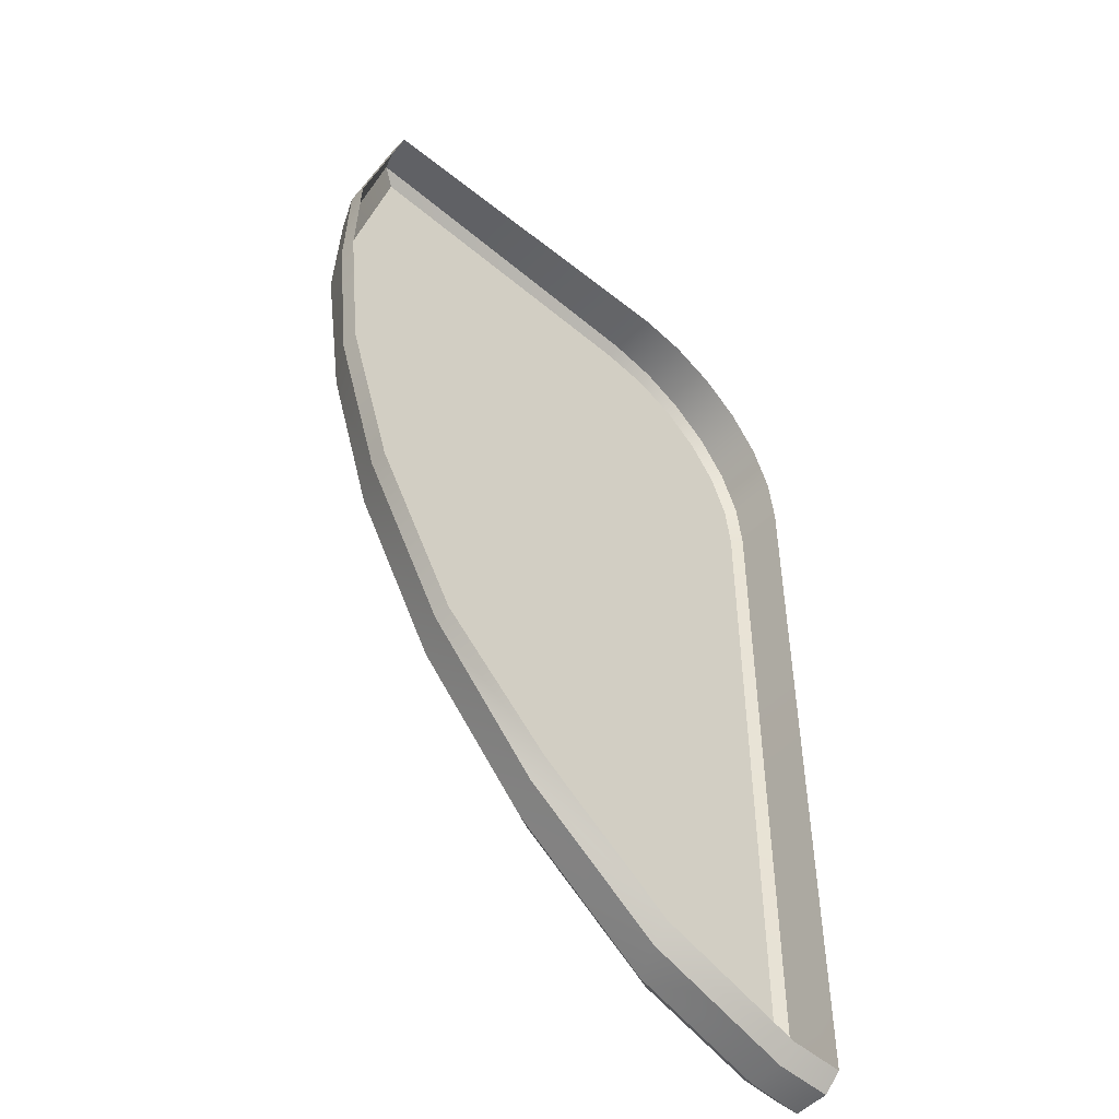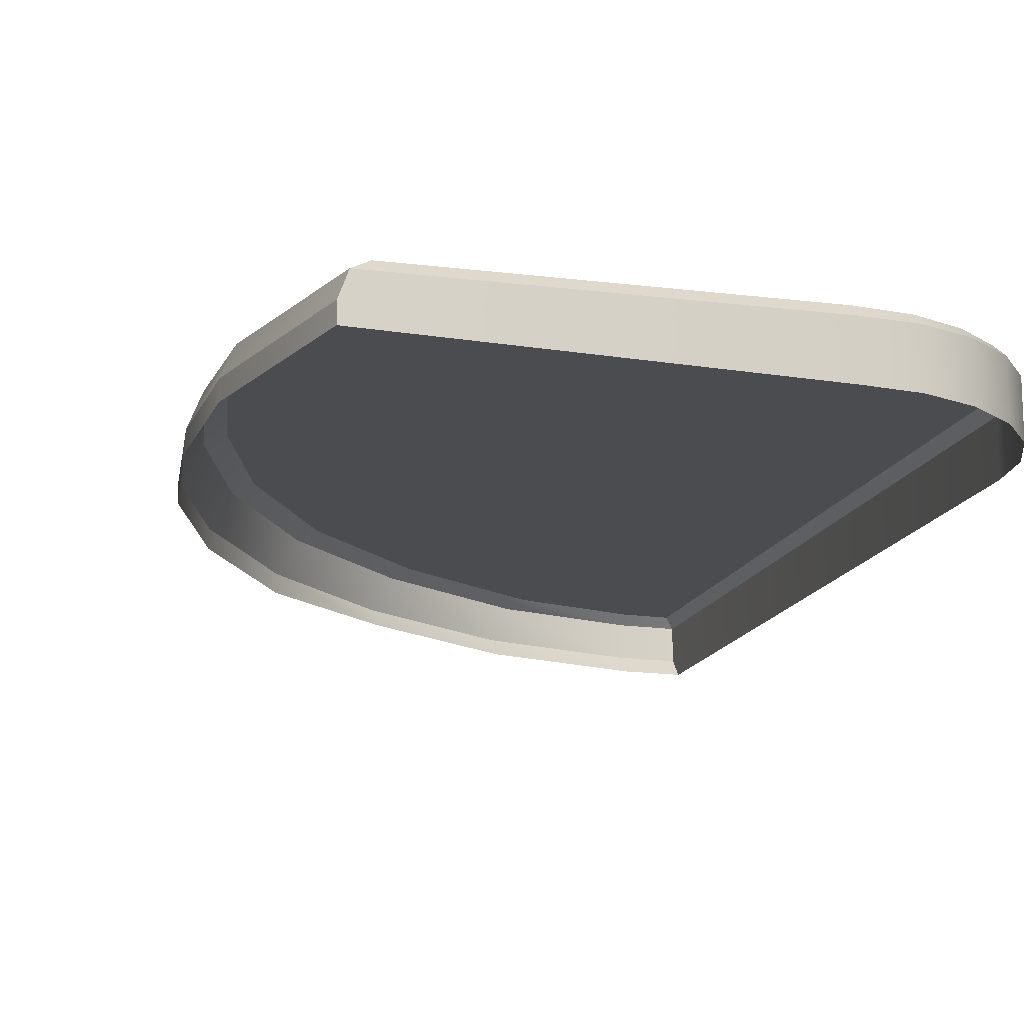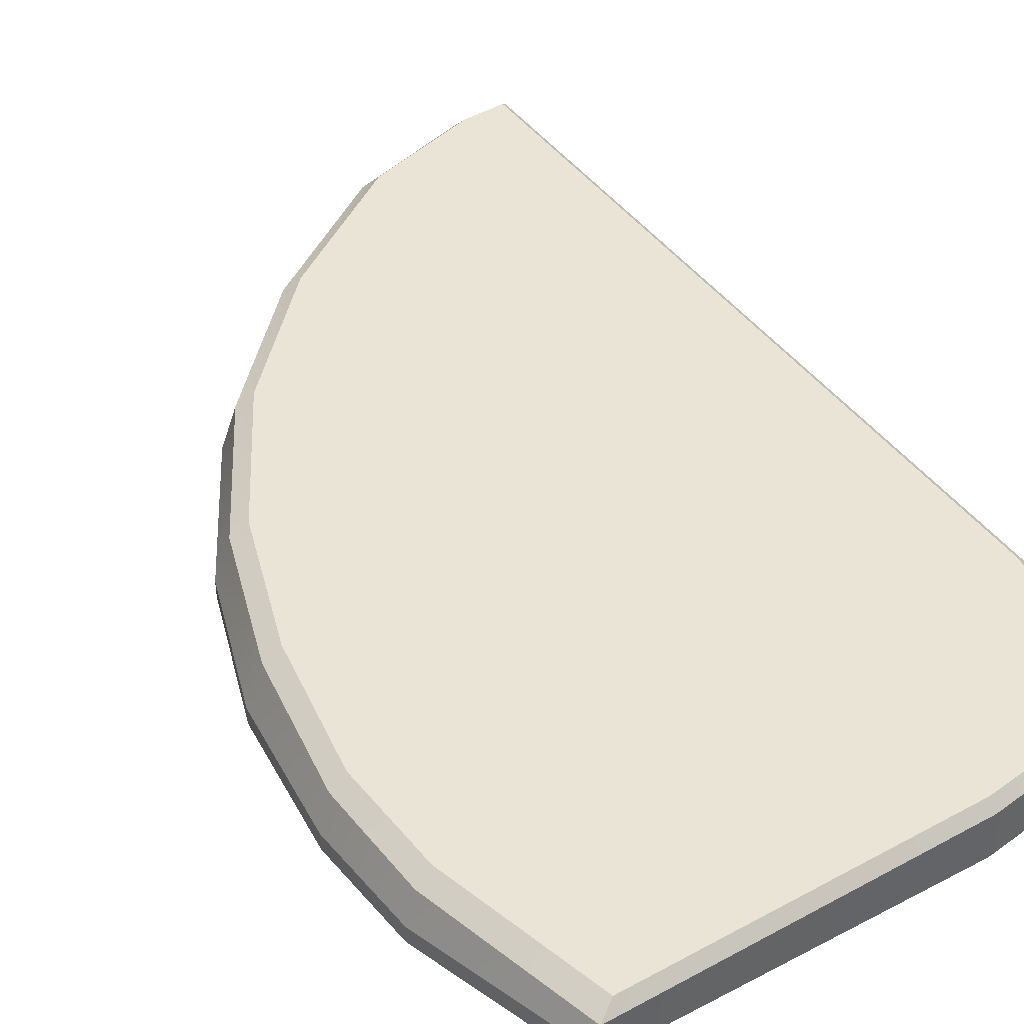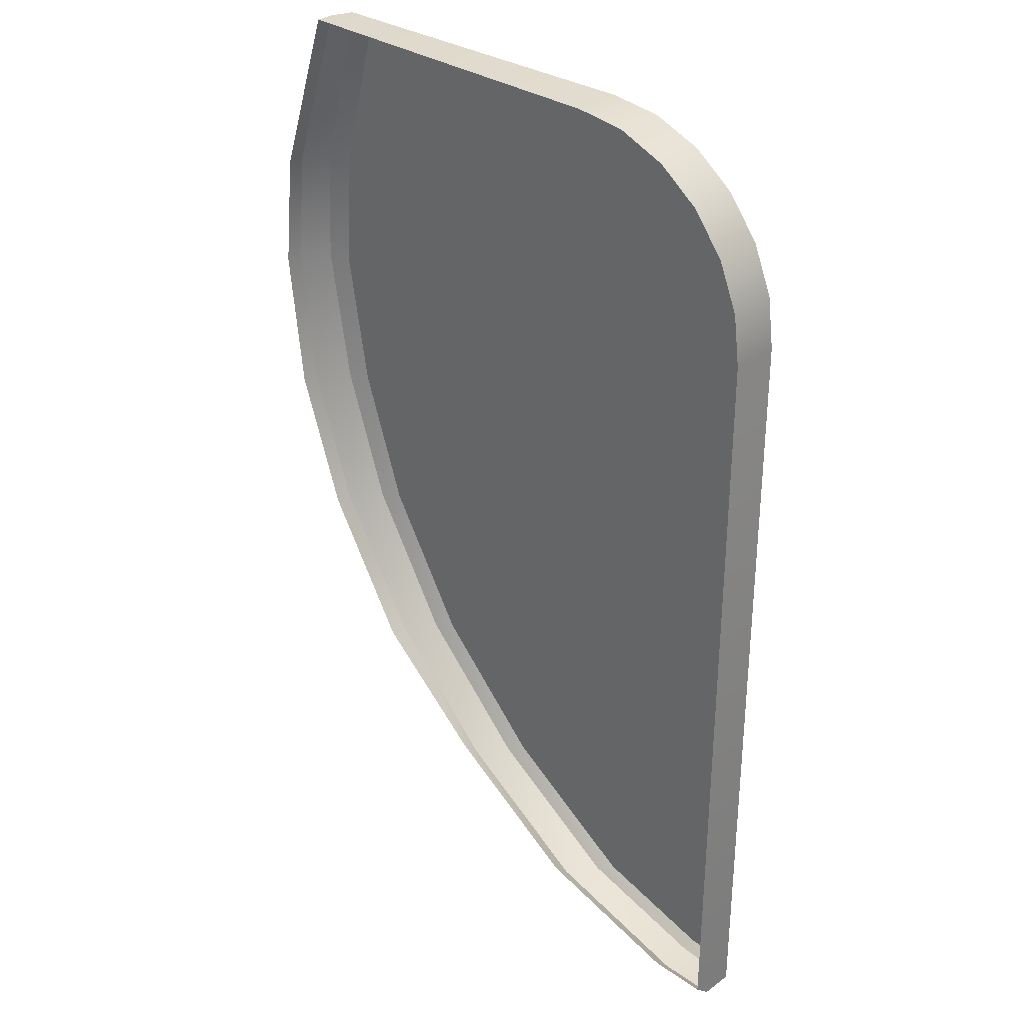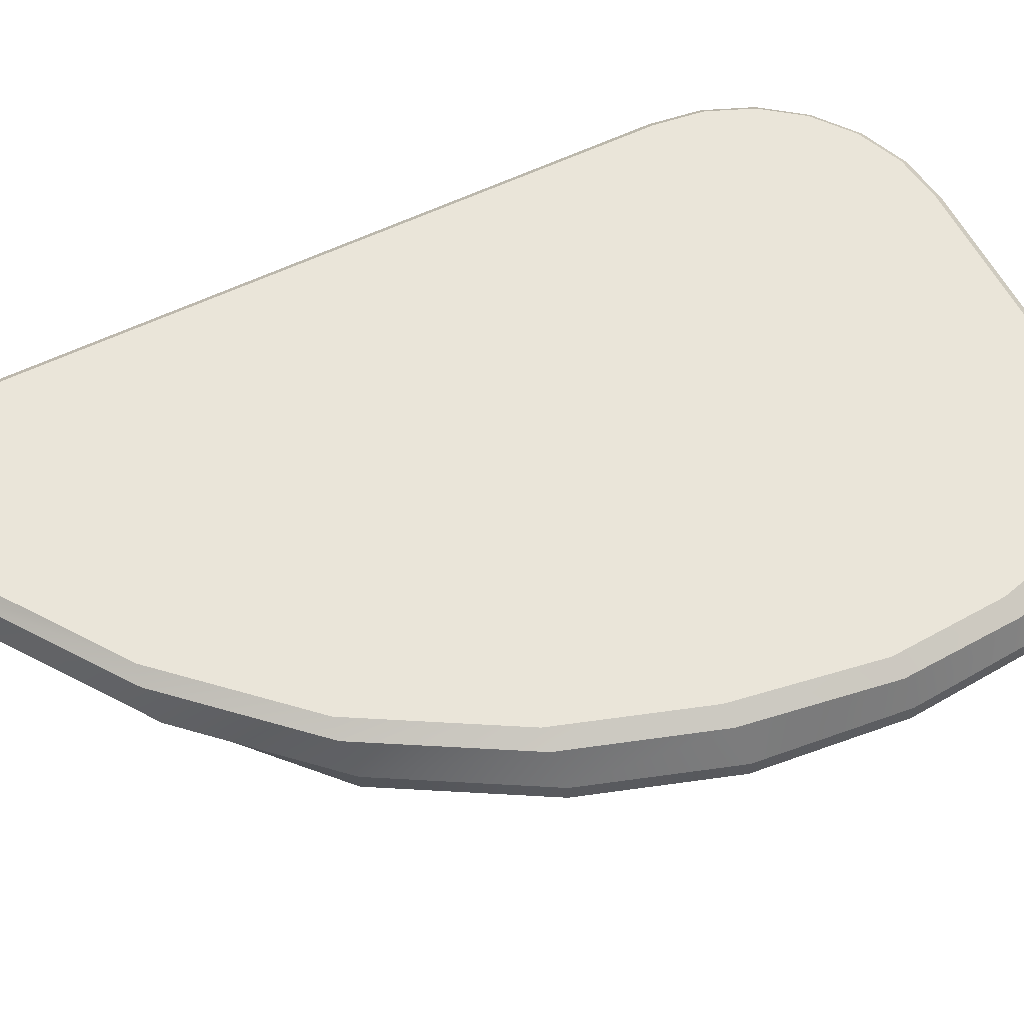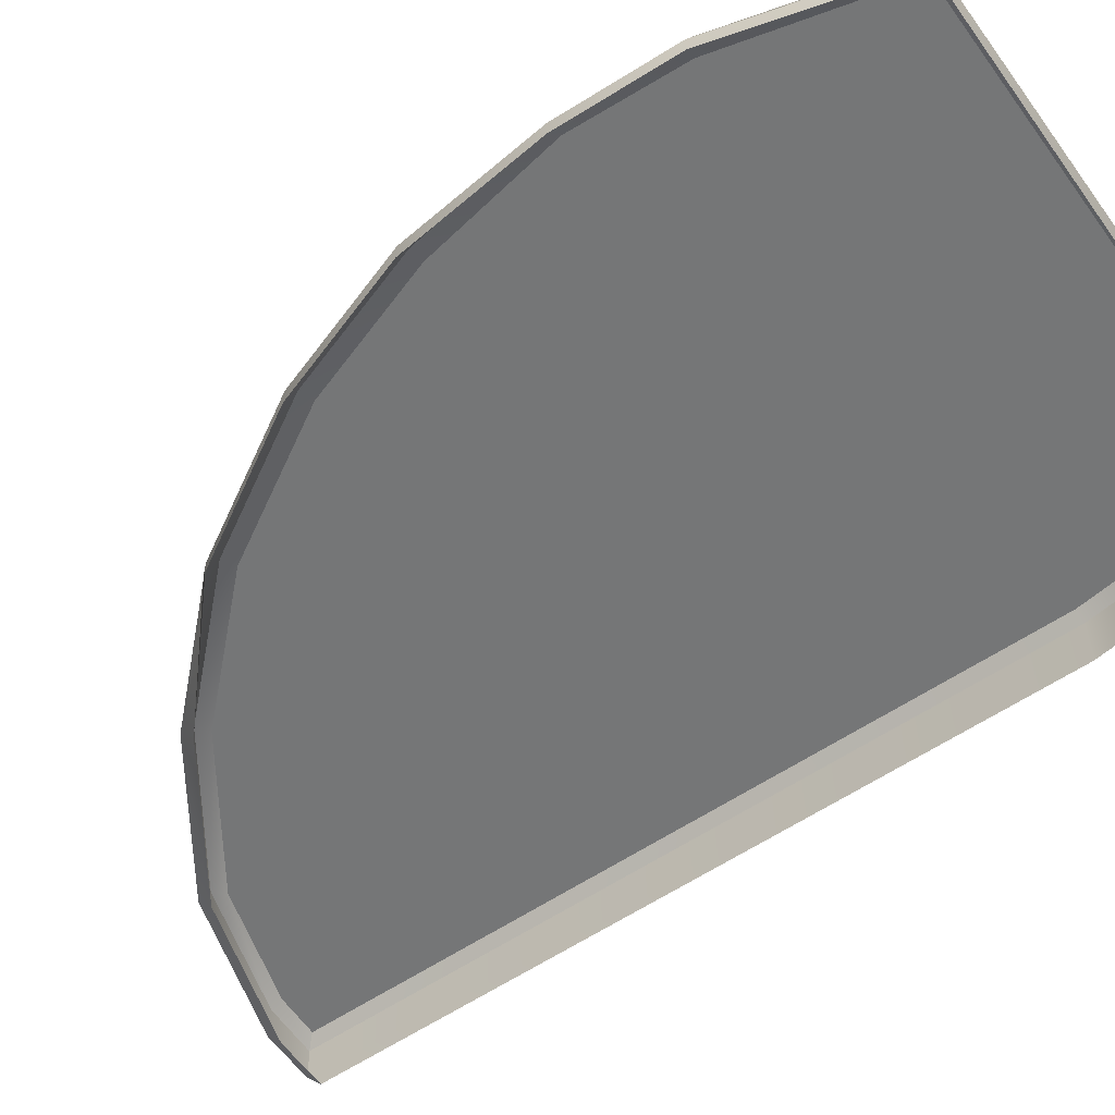
<metadata>
{"format":"obj","ext":"obj","renderer":"f3d","projection":"perspective","resolution":1024,"background":"white","views":[{"elev":-49.5,"azim":137.0,"up":"+Y"},{"elev":-15.0,"azim":164.8,"up":"+Z"},{"elev":42.6,"azim":147.3,"up":"+Z"},{"elev":31.5,"azim":-137.0,"up":"+Y"},{"elev":57.9,"azim":63.3,"up":"+Z"},{"elev":-56.7,"azim":125.7,"up":"+Z"}]}
</metadata>
<code>
g l_Y_Slice
v 0.007451 0.01105 5.042e-05
v 0.009025 0.01125 5.041e-05
v 0.009025 0.01125 0.001045
v 0.007451 0.01105 0.001066
v 0.02031 0.01125 0.0003571
v 0.02006 0.01125 0.001045
v 0.005985 0.01044 5.043e-05
v 0.005985 0.01044 0.001086
v 0.02031 0.01125 -0.0001917
v 0.009025 0.01125 -0.0004984
v 0.007451 0.01105 -0.0004984
v 0.005985 0.01044 -0.0004984
v 0.004726 0.009472 5.044e-05
v 0.005985 0.01044 0.001086
v 0.004726 0.009472 0.001086
v 0.00376 0.008212 5.045e-05
v 0.00376 0.008212 0.001086
v 0.003152 0.006746 5.045e-05
v 0.003152 0.006746 0.001086
v 0.002945 0.005172 5.045e-05
v 0.002945 0.005172 0.001086
v 0.002945 -0.01929 0.001086
v 0.002945 -0.01925 5.107e-06
v 0.003152 0.006746 -0.0004984
v 0.002945 0.005172 -0.0004984
v 0.00376 0.008212 -0.0004984
v 0.004726 0.009472 -0.0004984
v 0.002945 -0.01874 -0.0005437
v 0.004731 -0.01919 1.008e-05
v 0.004731 -0.01919 0.001086
v 0.008904 -0.01788 0.001086
v 0.009456 -0.0177 1.008e-05
v 0.002945 -0.01925 5.107e-06
v 0.002945 -0.01929 0.001086
v 0.02013 -0.006289 1.008e-05
v 0.01952 -0.00649 0.001075
v 0.02097 -0.002119 0.001068
v 0.02159 -0.001913 1.008e-05
v 0.02165 0.00237 0.001029
v 0.02206 0.002561 1.008e-05
v 0.02147 0.005917 0.00105
v 0.02186 0.006096 0.0001667
v 0.02006 0.01125 0.001045
v 0.02031 0.01125 0.0003571
v 0.01752 -0.0108 1.008e-05
v 0.01952 -0.00649 0.001075
v 0.01692 -0.011 0.001081
v 0.01393 -0.01459 1.008e-05
v 0.01333 -0.01479 0.001082
v 0.009456 -0.0177 1.008e-05
v 0.008904 -0.01788 0.001086
v 0.01333 -0.01479 0.001082
v 0.01393 -0.01459 1.008e-05
v 0.004731 -0.01919 0.001086
v 0.004678 -0.01889 0.001377
v 0.008418 -0.01772 0.001377
v 0.008904 -0.01788 0.001086
v 0.002945 -0.01929 0.001086
v 0.003245 -0.01897 0.001377
v 0.02147 0.005917 0.00105
v 0.02091 0.005749 0.001377
v 0.01954 0.01095 0.001377
v 0.02006 0.01125 0.001045
v 0.02165 0.00237 0.001029
v 0.02112 0.002277 0.001377
v 0.02097 -0.002119 0.001068
v 0.02039 -0.002141 0.001377
v 0.01952 -0.00649 0.001075
v 0.01895 -0.006464 0.001377
v 0.01692 -0.011 0.001081
v 0.01637 -0.01092 0.001377
v 0.01333 -0.01479 0.001082
v 0.01282 -0.01466 0.001377
v 0.008904 -0.01788 0.001086
v 0.008418 -0.01772 0.001377
v 0.01333 -0.01479 0.001082
v 0.003245 0.005153 0.001377
v 0.002945 0.005172 0.001086
v 0.003152 0.006746 0.001086
v 0.003444 0.006668 0.001377
v 0.00376 0.008212 0.001086
v 0.004022 0.008061 0.001377
v 0.004726 0.009472 0.001086
v 0.00494 0.009258 0.001377
v 0.005985 0.01044 0.001086
v 0.006136 0.01018 0.001377
v 0.003245 -0.01897 0.001377
v 0.002945 -0.01929 0.001086
v 0.006136 0.01018 0.001377
v 0.005985 0.01044 0.001086
v 0.007451 0.01105 0.001066
v 0.00753 0.01075 0.001377
v 0.009025 0.01125 0.001045
v 0.009045 0.01095 0.001377
v 0.02006 0.01125 0.001045
v 0.01954 0.01095 0.001377
v 0.02091 0.005749 0.001377
v 0.02112 0.002277 0.001377
v 0.02039 -0.002141 0.001377
v 0.01954 0.01095 0.001377
v 0.01895 -0.006464 0.001377
v 0.009045 0.01095 0.001377
v 0.01637 -0.01092 0.001377
v 0.01282 -0.01466 0.001377
v 0.008418 -0.01772 0.001377
v 0.00753 0.01075 0.001377
v 0.004678 -0.01889 0.001377
v 0.006136 0.01018 0.001377
v 0.00494 0.009258 0.001377
v 0.004022 0.008061 0.001377
v 0.003245 -0.01897 0.001377
v 0.003444 0.006668 0.001377
v 0.003245 0.005153 0.001377
v 0.02031 0.01125 0.0003571
v 0.02031 0.01125 -0.0001917
v 0.02186 0.006096 -0.0003821
v 0.02186 0.006096 0.0001667
v 0.02206 0.002561 -0.0005387
v 0.02206 0.002561 1.008e-05
v 0.02159 -0.001913 -0.0005387
v 0.02159 -0.001913 1.008e-05
v 0.02013 -0.006289 -0.0005387
v 0.02013 -0.006289 1.008e-05
v 0.01752 -0.0108 -0.0005387
v 0.01752 -0.0108 1.008e-05
v 0.01393 -0.01408 -0.0005387
v 0.01393 -0.01459 1.008e-05
v 0.009456 -0.01719 -0.0005387
v 0.009456 -0.0177 1.008e-05
v 0.004731 -0.01868 -0.0005387
v 0.004731 -0.01919 1.008e-05
v 0.002945 -0.01874 -0.0005437
v 0.002945 -0.01925 5.107e-06
g l_Y_Slice_0
f 3 2 1
f 4 3 1
f 2 3 5
f 3 6 5
f 4 1 7
f 8 4 7
f 5 9 2
f 9 10 2
f 2 10 1
f 1 11 7
f 10 11 1
f 11 12 7
f 7 12 13
f 14 7 13
f 15 14 13
f 15 13 16
f 17 15 16
f 17 16 18
f 19 17 18
f 19 18 20
f 21 19 20
f 22 21 20
f 23 22 20
f 18 24 20
f 24 25 20
f 20 25 23
f 26 24 18
f 16 26 18
f 27 26 16
f 13 27 16
f 12 27 13
f 25 28 23
f 31 30 29
f 32 31 29
f 29 30 33
f 30 34 33
f 37 36 35
f 38 37 35
f 39 37 38
f 40 39 38
f 41 39 40
f 42 41 40
f 43 41 42
f 44 43 42
f 35 46 45
f 46 47 45
f 45 47 48
f 47 49 48
f 52 51 50
f 53 52 50
f 56 55 54
f 57 56 54
f 54 55 58
f 55 59 58
f 62 61 60
f 63 62 60
f 60 61 64
f 61 65 64
f 64 65 66
f 65 67 66
f 66 67 68
f 67 69 68
f 68 69 70
f 69 71 70
f 70 71 72
f 71 73 72
f 73 75 74
f 76 73 74
f 79 78 77
f 80 79 77
f 81 79 80
f 82 81 80
f 83 81 82
f 84 83 82
f 85 83 84
f 86 85 84
f 77 78 87
f 78 88 87
f 91 90 89
f 92 91 89
f 93 91 92
f 94 93 92
f 95 93 94
f 96 95 94
f 99 98 97
f 97 100 99
f 100 101 99
f 100 102 101
f 102 103 101
f 102 104 103
f 102 105 104
f 102 106 105
f 106 107 105
f 106 108 107
f 108 109 107
f 109 110 107
f 110 111 107
f 110 112 111
f 112 113 111
f 116 115 114
f 117 116 114
f 118 116 117
f 119 118 117
f 120 118 119
f 121 120 119
f 122 120 121
f 123 122 121
f 124 122 123
f 125 124 123
f 126 124 125
f 127 126 125
f 128 126 127
f 129 128 127
f 130 128 129
f 131 130 129
f 132 130 131
f 133 132 131

</code>
